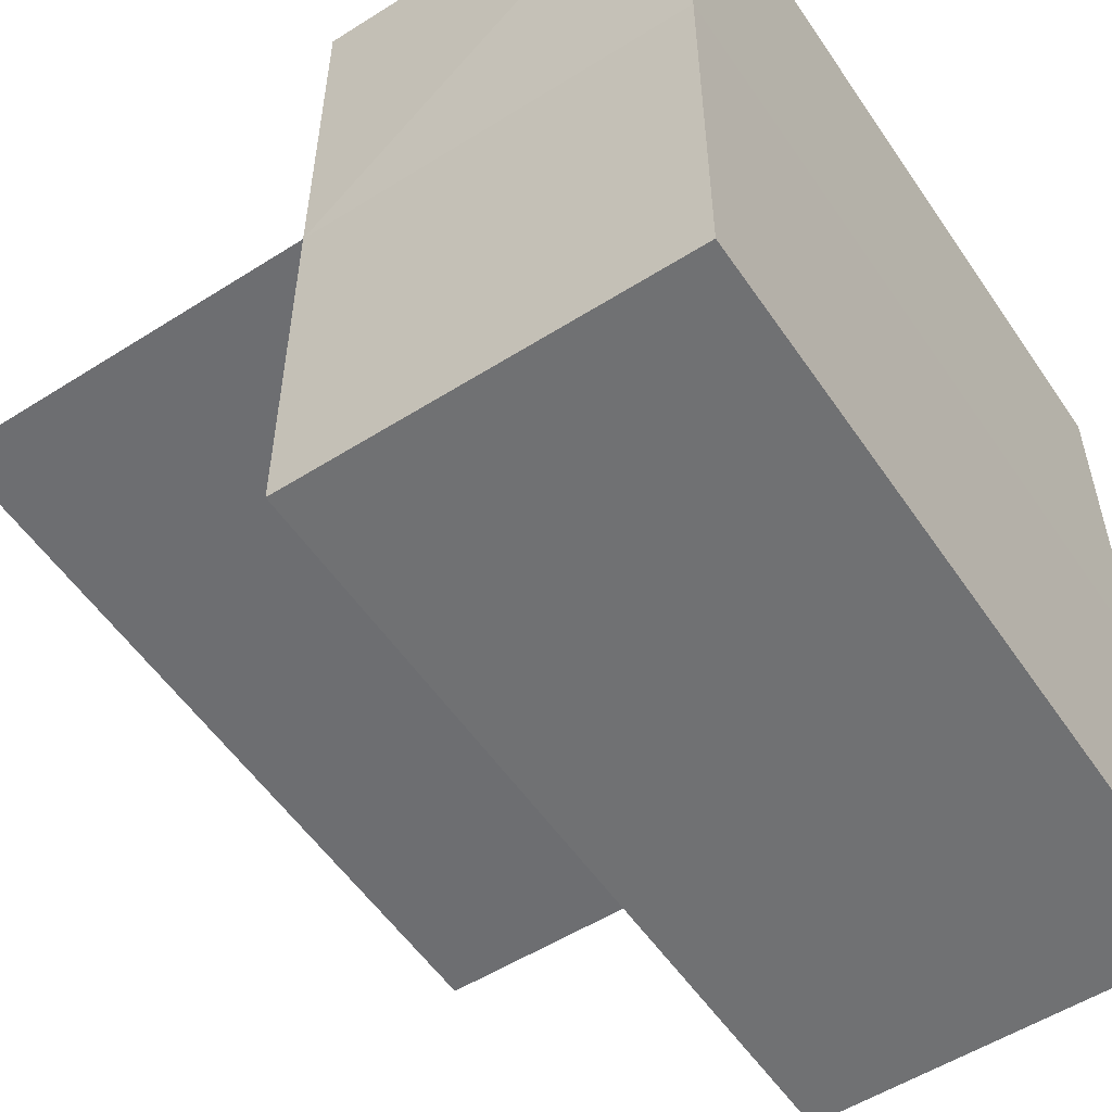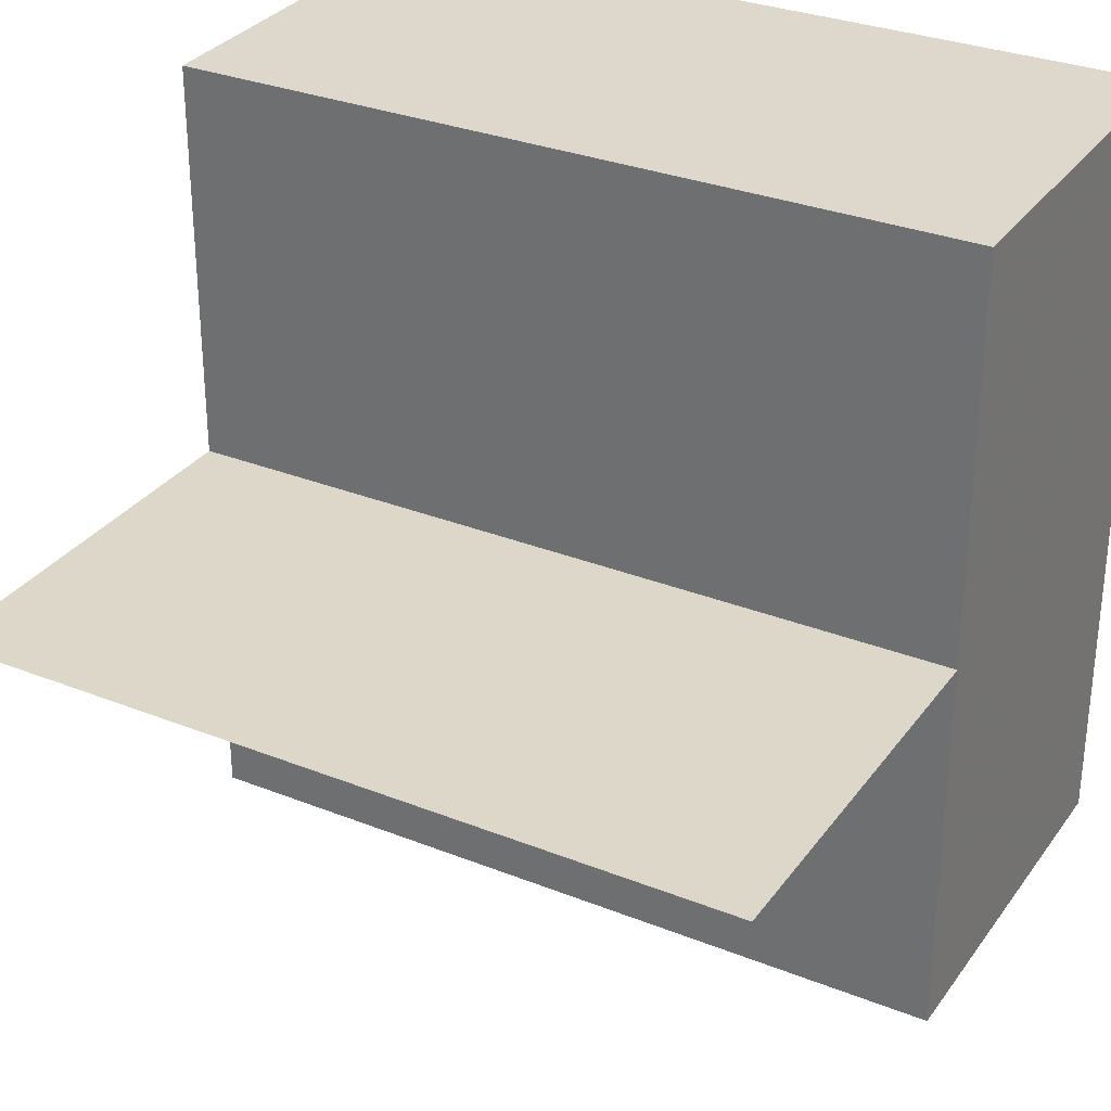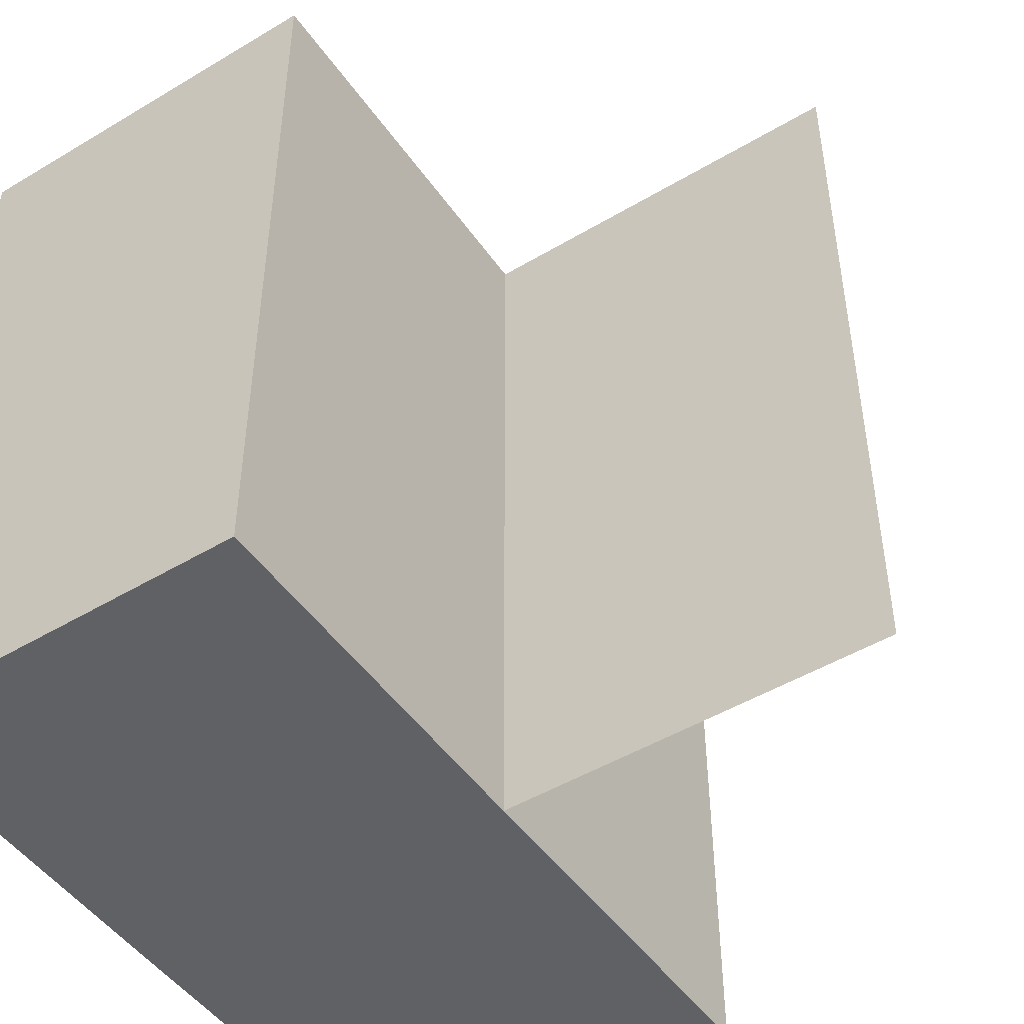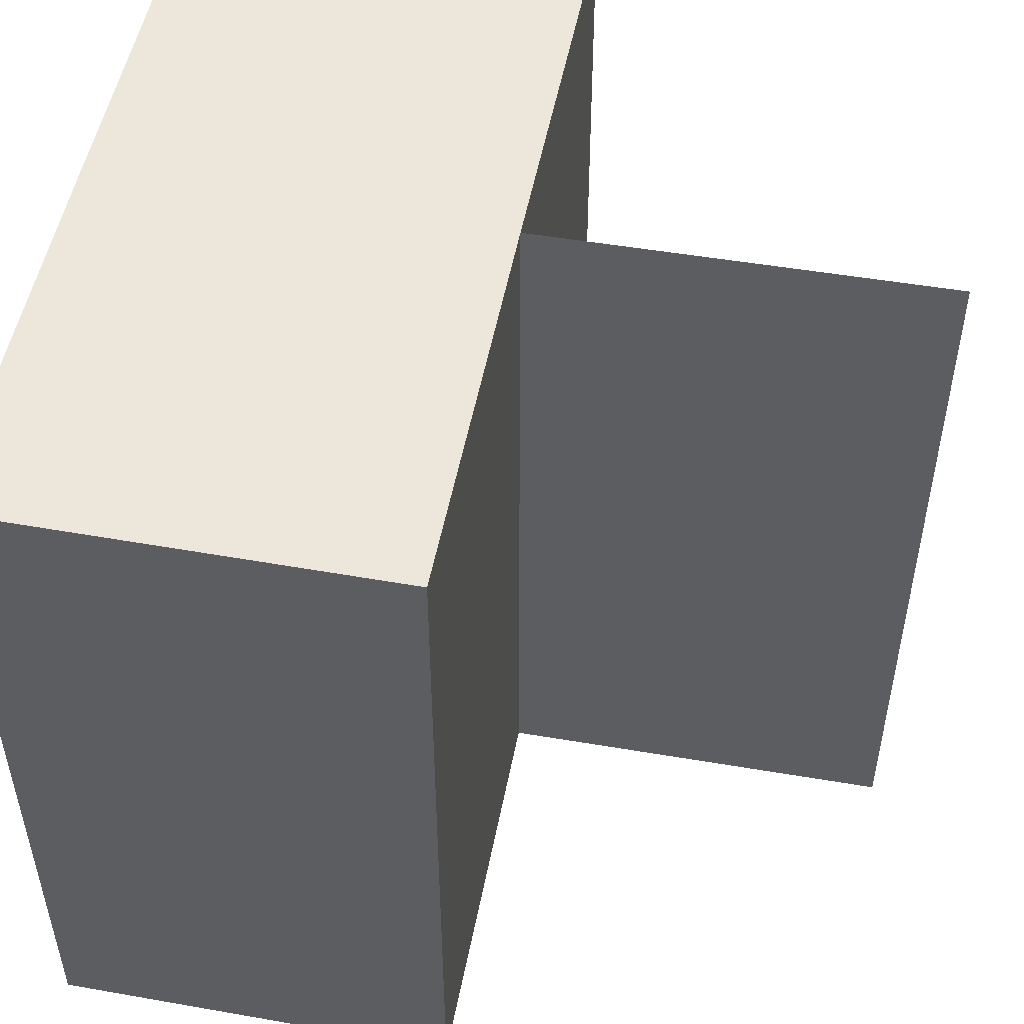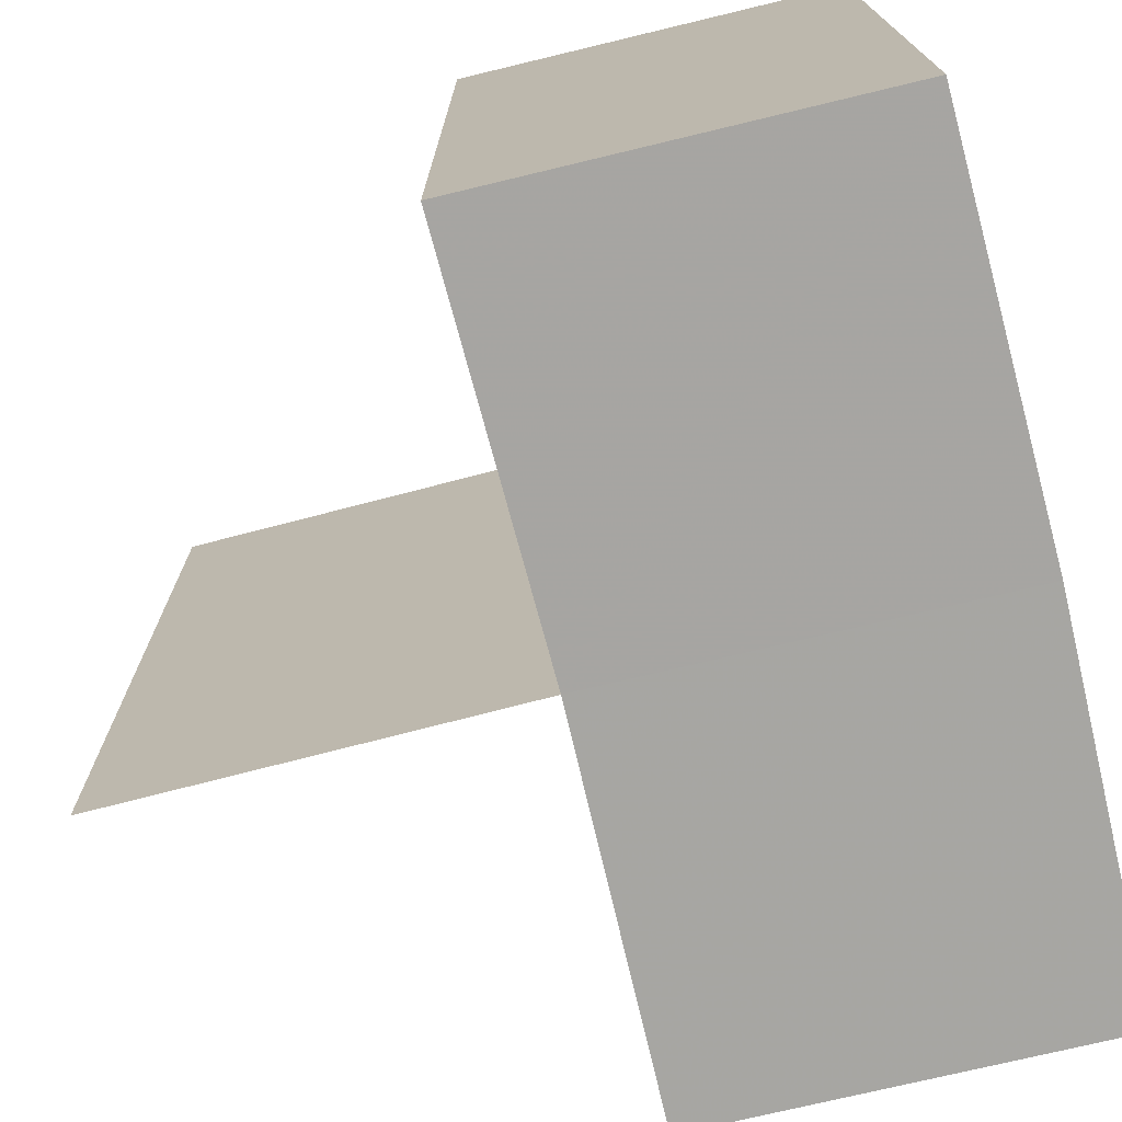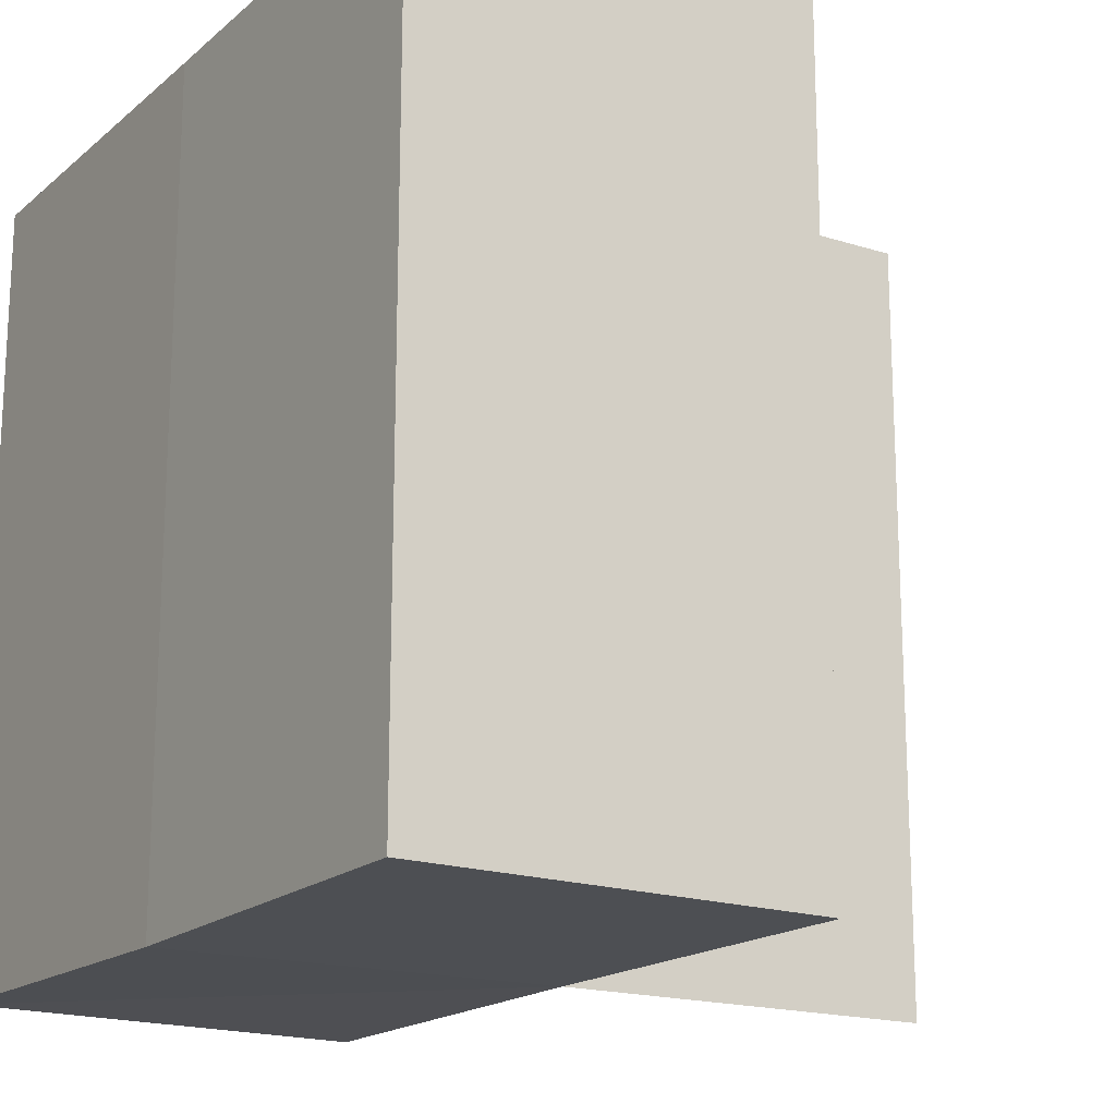
<metadata>
{"format":"obj","ext":"obj","renderer":"f3d","projection":"perspective","resolution":1024,"background":"white","views":[{"elev":-55.1,"azim":-146.5,"up":"+Y"},{"elev":31.2,"azim":119.6,"up":"+Y"},{"elev":-48.0,"azim":33.7,"up":"+Z"},{"elev":51.5,"azim":10.9,"up":"+Z"},{"elev":-74.0,"azim":-166.0,"up":"+Z"},{"elev":-17.7,"azim":-32.5,"up":"+Z"}]}
</metadata>
<code>
o 3662
v 2211 1873 12.96
v 2211 1873 12.96
v 2211 1873 12.98
v 2211 1873 12.96
v 2211 1873 12.98
v 2211 1873 12.96
v 2211 1873 12.98
v 2211 1873 12.96
v 2211 1873 12.96
v 2211 1873 12.98
v 2211 1873 12.98
v 2211 1873 12.98
v 2211 1873 12.96
v 2211 1873 12.96
v 2211 1873 12.96
v 2211 1873 12.96
v 2211 1873 12.98
v 2211 1873 12.96
v 2211 1873 12.96
v 2211 1873 12.96
v 2211 1873 12.96
v 2211 1873 12.96
v 2211 1873 12.98
v 2211 1873 12.98
v 2211 1873 12.96
v 2211 1873 12.96
v 2211 1873 12.96
v 2211 1873 12.96
v 2211 1873 12.98
v 2211 1873 12.96
v 2211 1873 12.96
v 2211 1873 12.98
v 2211 1873 12.96
v 2211 1873 12.98
v 2211 1873 12.98
v 2211 1873 12.98
v 2211 1873 12.98
v 2211 1873 12.96
v 2211 1873 12.96
v 2211 1873 12.96
v 2211 1873 12.98
v 2211 1873 12.98
v 2211 1873 12.98
v 2211 1873 12.98
v 2211 1873 12.98
f 1 2 3
f 4 2 5
f 3 6 7
f 5 6 7
f 2 8 9
f 10 9 11
f 12 13 10
f 14 15 12
f 15 16 17
f 18 9 19
f 18 19 20
f 21 20 22
f 23 20 24
f 25 26 23
f 27 28 29
f 27 30 29
f 29 31 32
f 29 33 34
f 29 35 36
f 37 38 36
f 39 40 37
f 41 42 35
f 41 43 42
f 44 45 43

</code>
